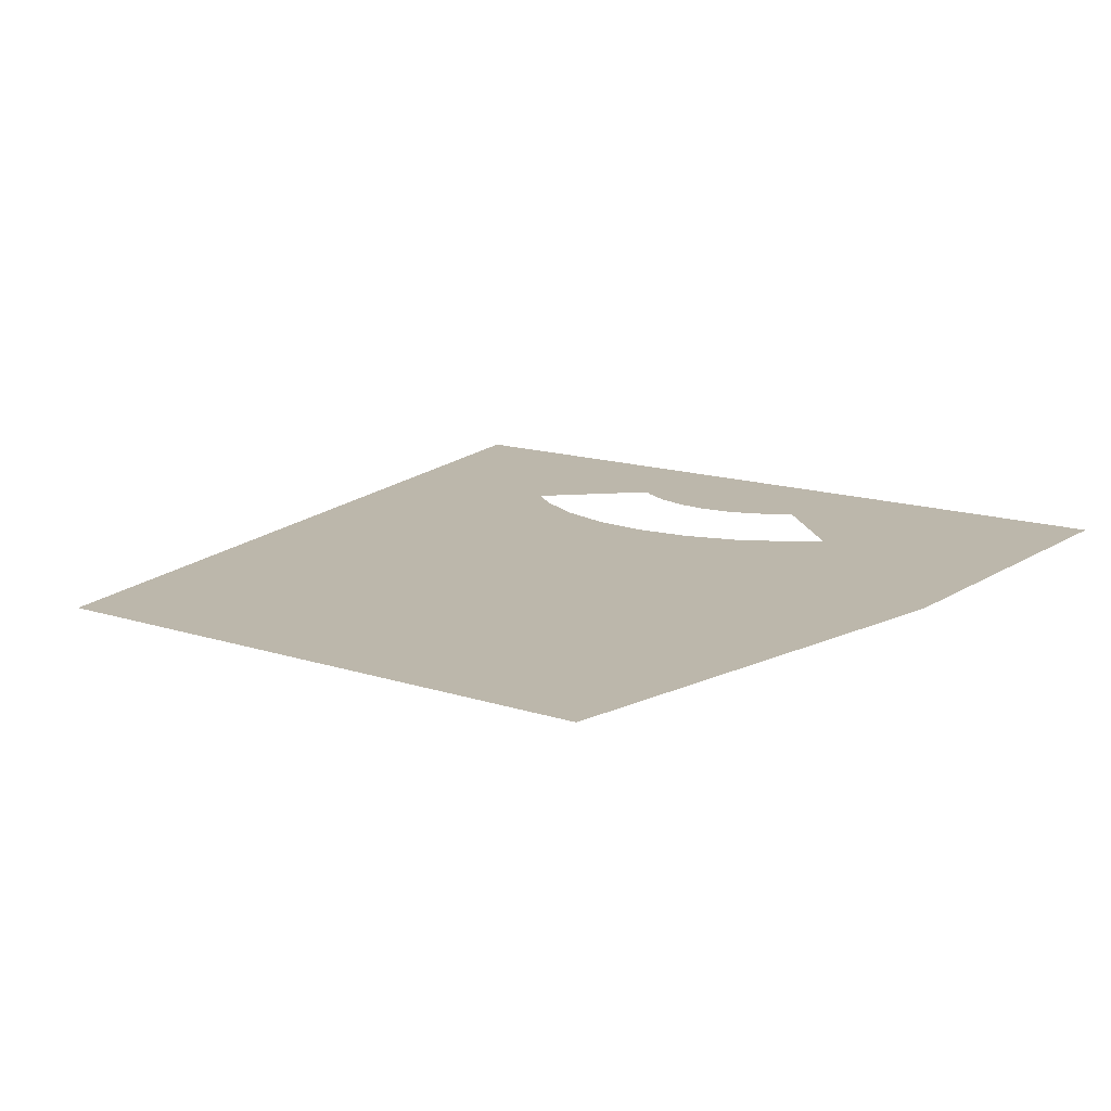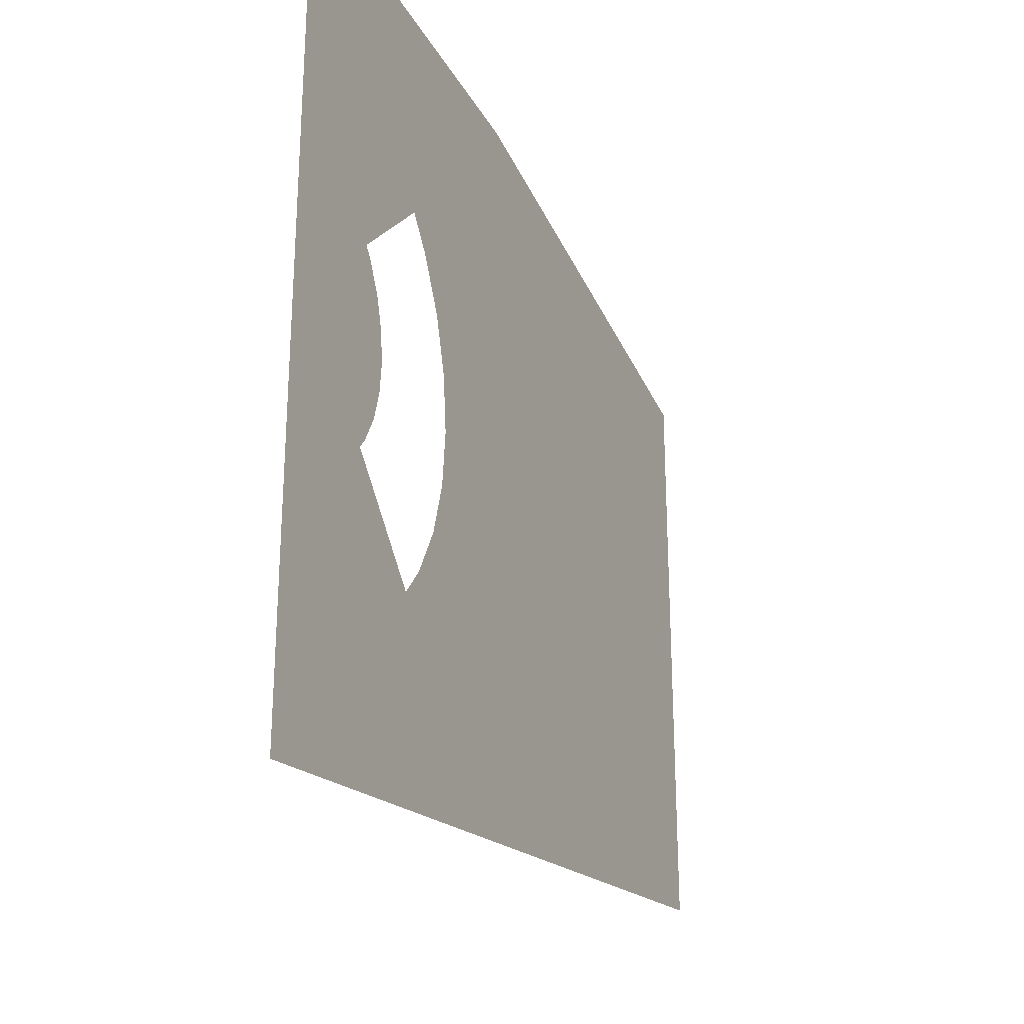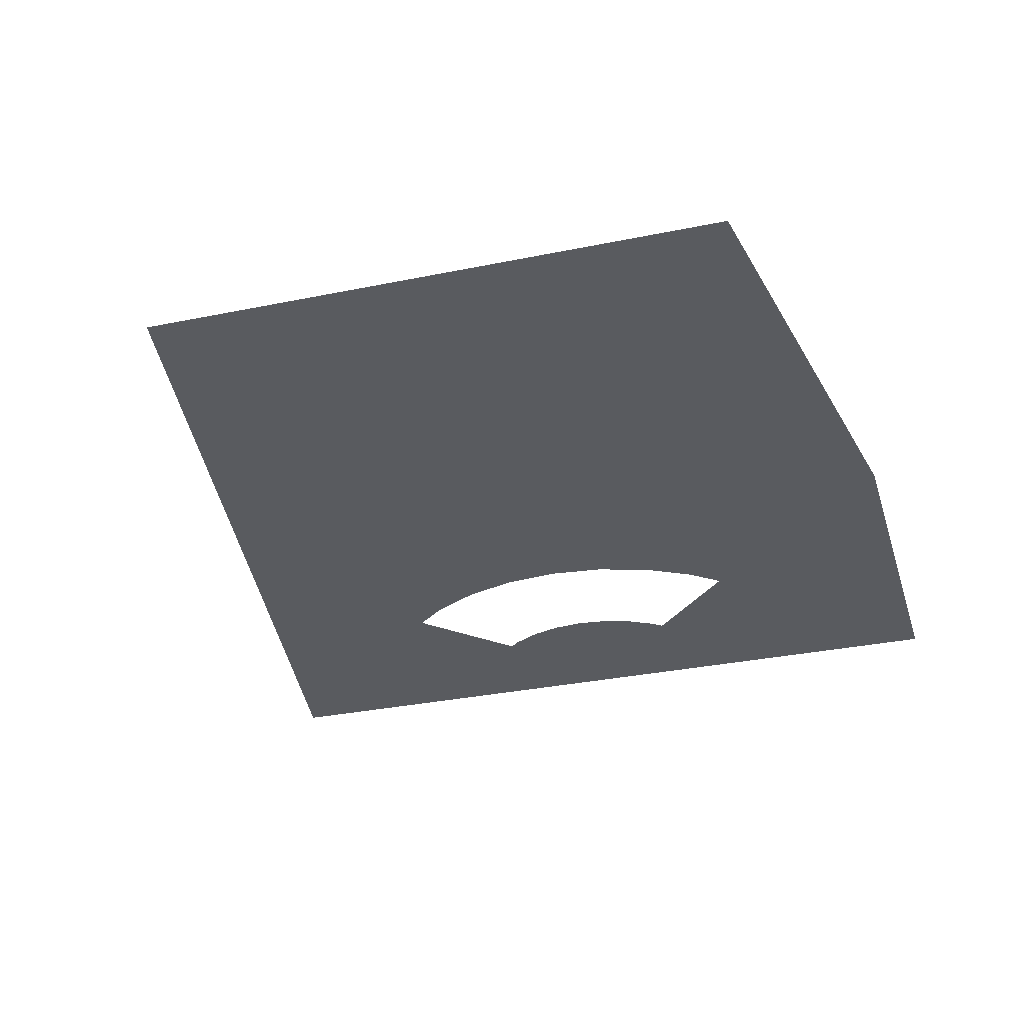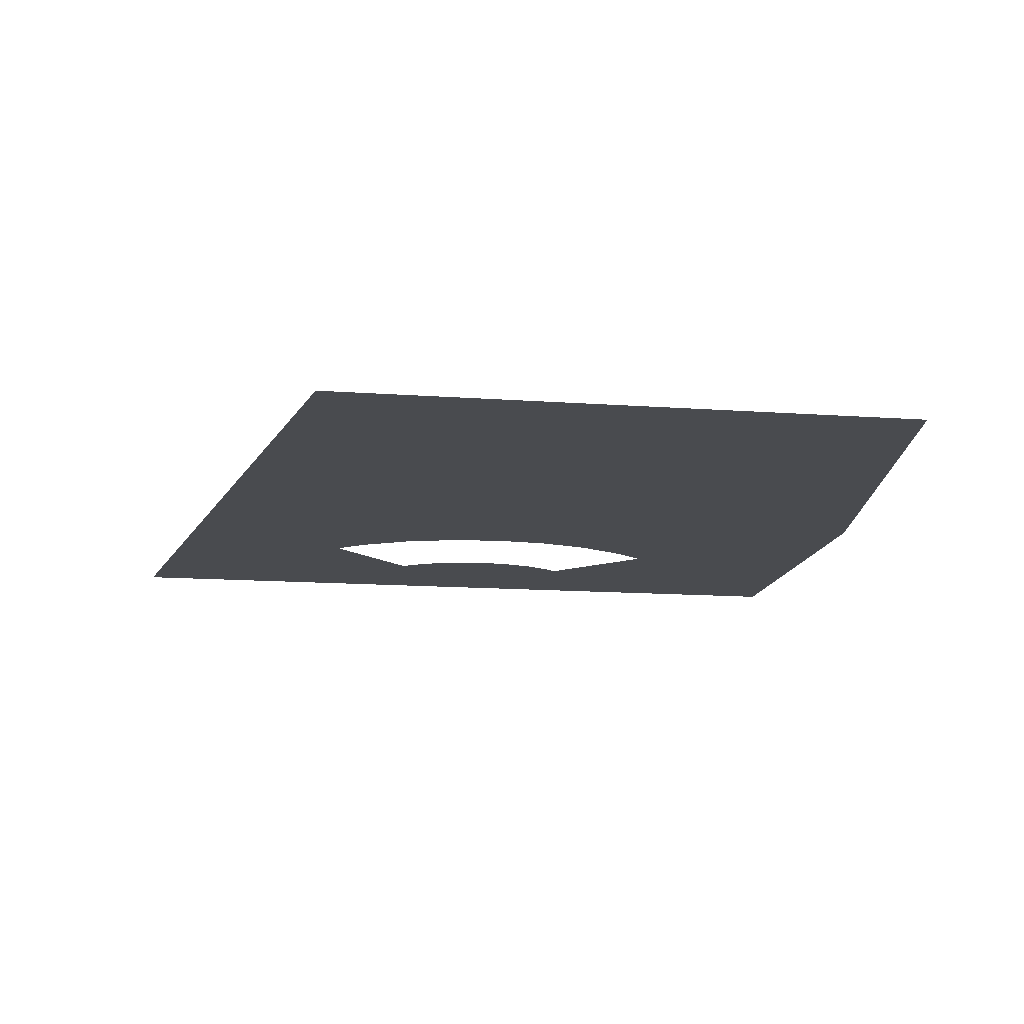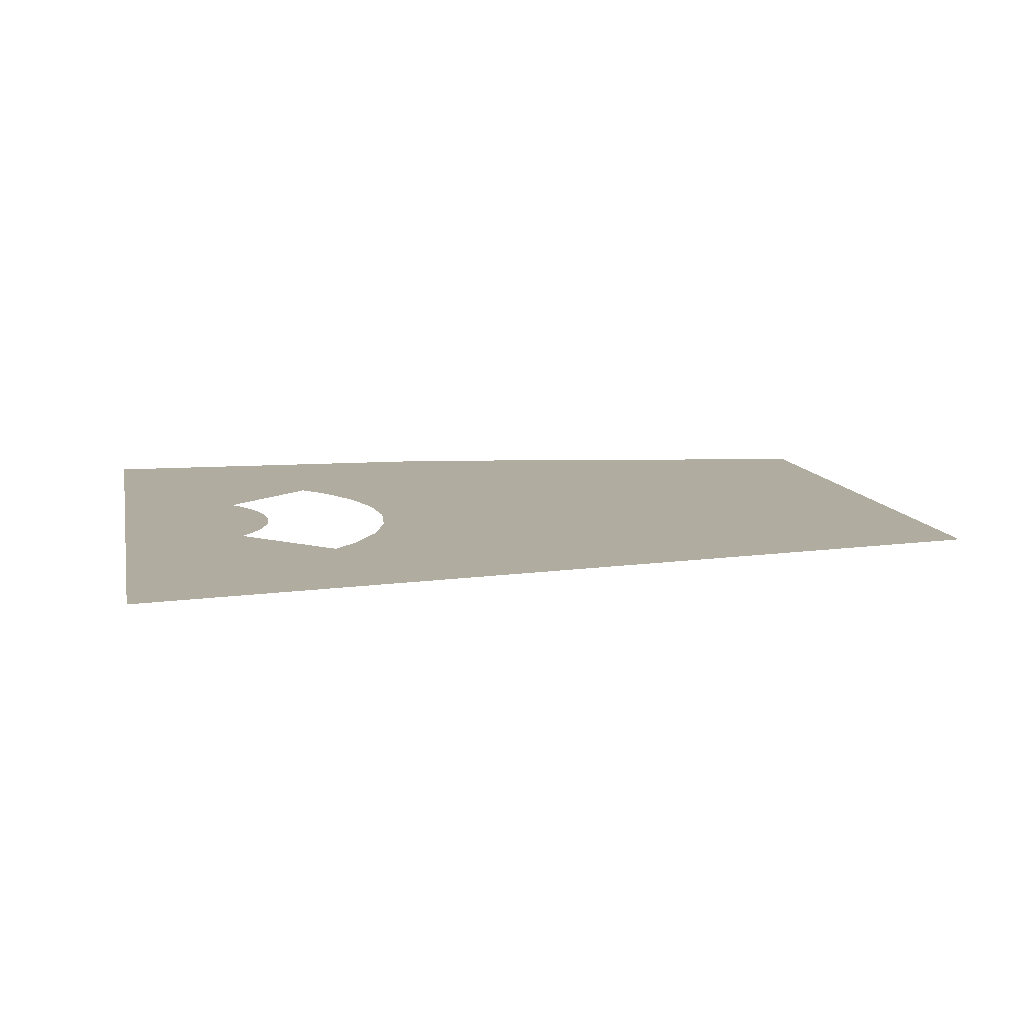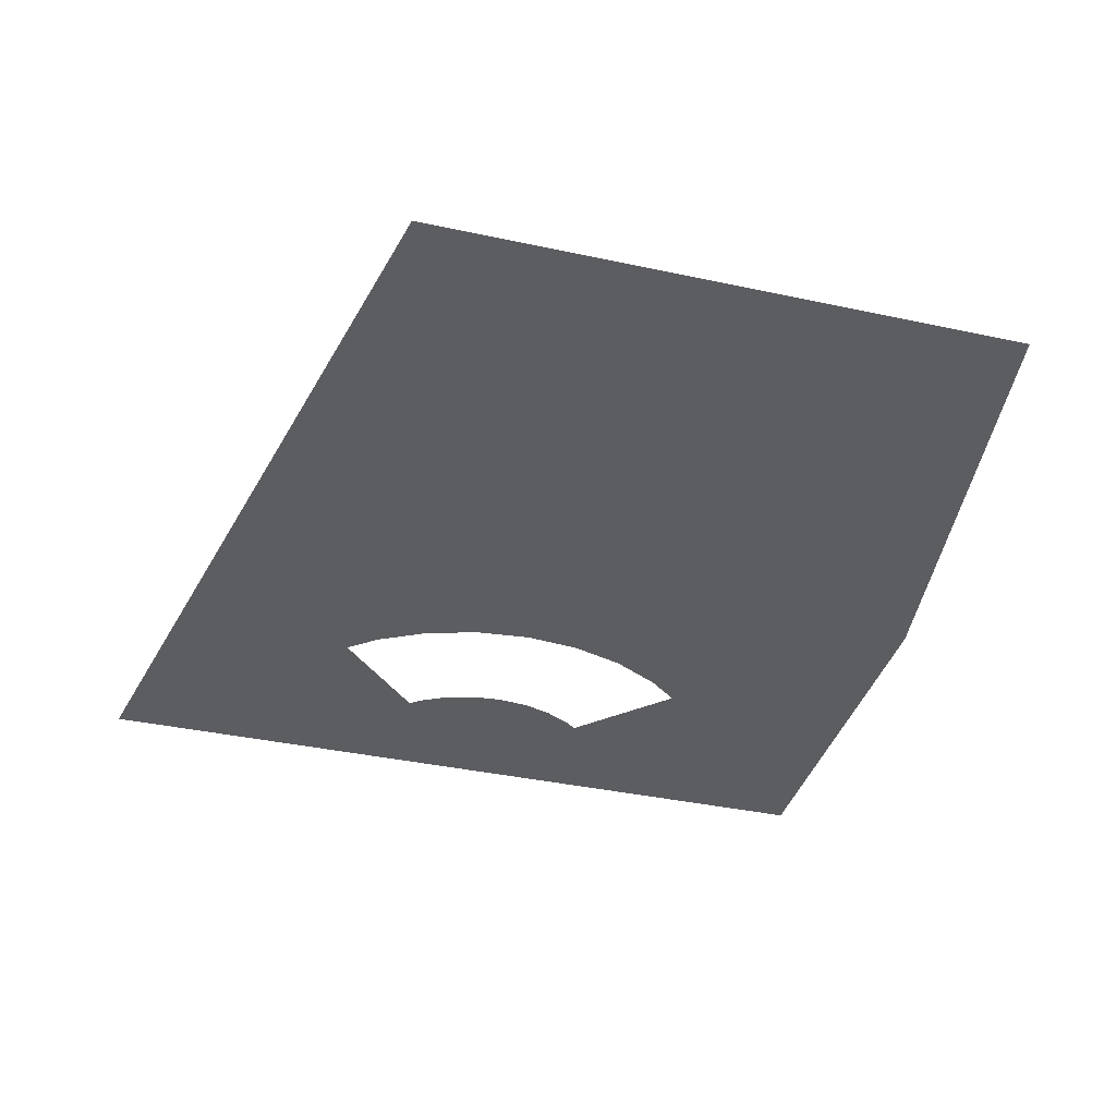
<metadata>
{"format":"obj","ext":"obj","renderer":"f3d","projection":"perspective","resolution":1024,"background":"white","views":[{"elev":14.3,"azim":-54.2,"up":"+Y"},{"elev":-27.7,"azim":113.4,"up":"+Z"},{"elev":-32.0,"azim":-73.9,"up":"+Y"},{"elev":-13.7,"azim":-99.3,"up":"+Y"},{"elev":10.0,"azim":169.1,"up":"+Y"},{"elev":-37.2,"azim":-105.6,"up":"+Y"}]}
</metadata>
<code>
v -0.278 0 0.3725
v -0.2 0 0.365
v -0.122 0 0.3725
v -0.353 0 0.395
v -0.353 0 0.395
v -0.122 0 0.3725
v -0.047 0 0.395
v -0.4 0 0.42
v 0 0 0.42
v -0.4 0 0.42
v -0.047 0 0.395
v -0.017 0 -0.382
v -0.0415 0 -0.3655
v -0.07 0 -0.36
v 0 0 -0.4065
v -0.07 0 -0.36
v -0.13 0 -0.36
v 0 0 -0.4065
v -0.47 0 0.22
v -0.88 0 0.22
v -0.88 0 0.11
v -0.47 0 0.11
v -0.47 0 -0.015
v -0.88 0 -0.015
v -0.88 0 -0.125
v -0.47 0 -0.125
v -0.4 0 0.42
v -0.47 0 0.345
v -0.47 0 0.22
v -0.4 0 0.42
v -0.47 0 0.22
v -0.47 0 0.11
v -0.4 0 0.42
v -0.47 0 0.11
v -0.47 0 -0.015
v -0.4 0 -0.09
v -0.4 0 -0.09
v -0.47 0 -0.015
v -0.47 0 -0.125
v -0.395 0 -0.1425
v -0.395 0 -0.1425
v -0.47 0 -0.125
v -0.47 0 -0.25
v -0.3795 0 -0.1935
v -0.3795 0 -0.1935
v -0.47 0 -0.25
v -0.3545 0 -0.24
v -0.3545 0 -0.24
v -0.47 0 -0.25
v -0.321 0 -0.281
v -0.321 0 -0.281
v -0.47 0 -0.25
v -0.88 0 -0.25
v -0.28 0 -0.3145
v -0.88 0 -0.25
v -0.2335 0 -0.3395
v -0.28 0 -0.3145
v -0.4 0 0.42
v -0.88 0 0.345
v -0.47 0 0.345
v 0 0 -0.4065
v -0.1825 0 -0.355
v -0.88 0 -0.25
v -0.2335 0 -0.3395
v -0.88 0 -0.25
v -0.1825 0 -0.355
v 0 0 -0.4065
v -0.13 0 -0.36
v -0.1825 0 -0.355
v -0.12 0 -0.0345
v 0 0 0.145
v -0.13 0 0.015
v -0.1275 0 -0.0105
v -0.092 0 -0.077
v 0 0 0.145
v -0.12 0 -0.0345
v -0.108 0 -0.057
v -0.092 0 -0.077
v -0.072 0 -0.093
v -0.0495 0 -0.105
v 0 0 0.145
v 0 0 -0.115
v 0 0 0.145
v -0.0495 0 -0.105
v -0.0255 0 -0.1125
v -0.0255 0 0.1425
v -0.0495 0 0.135
v -0.072 0 0.123
v 0 0 0.145
v -0.072 0 0.123
v -0.092 0 0.107
v 0 0 0.145
v -0.092 0 0.107
v -0.108 0 0.087
v -0.12 0 0.0645
v 0 0 0.145
v -0.13 0 0.015
v 0 0 0.145
v -0.12 0 0.0645
v -0.1275 0 0.0405
v -0.4 0 -0.09
v -0.395 0 -0.1425
v -0.2955 0 -0.1075
v -0.314 0 -0.0475
v -0.395 0 -0.1425
v -0.3795 0 -0.1935
v -0.266 0 -0.163
v -0.2955 0 -0.1075
v -0.266 0 -0.163
v -0.3795 0 -0.1935
v -0.3545 0 -0.24
v -0.2265 0 -0.2115
v -0.2265 0 -0.2115
v -0.3545 0 -0.24
v -0.321 0 -0.281
v -0.28 0 -0.3145
v -0.2265 0 -0.2115
v -0.28 0 -0.3145
v -0.2335 0 -0.3395
v -0.178 0 -0.251
v -0.178 0 -0.251
v -0.2335 0 -0.3395
v -0.1825 0 -0.355
v -0.1225 0 -0.2805
v -0.1225 0 -0.2805
v -0.1825 0 -0.355
v -0.13 0 -0.36
v -0.0625 0 -0.299
v -0.0625 0 -0.299
v -0.13 0 -0.36
v -0.07 0 -0.36
v 0 0 -0.305
v 0 0 -0.305
v -0.07 0 -0.36
v -0.0415 0 -0.3655
v 0 0 -0.305
v -0.0415 0 -0.3655
v -0.017 0 -0.382
v 0 0 -0.305
v -0.017 0 -0.382
v 0 0 -0.4065
v -0.32 0 0.015
v -0.4 0 -0.09
v -0.314 0 -0.0475
v -0.4 0 -0.09
v -0.32 0 0.015
v -0.314 0 0.0775
v -0.4 0 0.42
v -0.4 0 0.42
v -0.314 0 0.0775
v -0.2955 0 0.1375
v -0.4 0 0.42
v -0.2955 0 0.1375
v -0.266 0 0.193
v -0.4 0 0.42
v -0.266 0 0.193
v -0.2265 0 0.2415
v -0.353 0 0.395
v -0.353 0 0.395
v -0.2265 0 0.2415
v -0.278 0 0.3725
v -0.2 0 0.365
v -0.278 0 0.3725
v -0.2265 0 0.2415
v -0.178 0 0.281
v -0.122 0 0.3725
v -0.2 0 0.365
v -0.178 0 0.281
v -0.1225 0 0.3105
v -0.122 0 0.3725
v -0.1225 0 0.3105
v -0.0625 0 0.329
v -0.047 0 0.395
v -0.047 0 0.395
v -0.0625 0 0.329
v 0 0 0.335
v 0 0 0.42
v -0.13 0 0.015
v -0.1275 0 0.0405
v -0.157 0 0.046
v -0.16 0 0.015
v -0.1275 0 -0.0105
v -0.13 0 0.015
v -0.16 0 0.015
v -0.157 0 -0.016
v -0.12 0 -0.0345
v -0.1275 0 -0.0105
v -0.157 0 -0.016
v -0.148 0 -0.046
v -0.108 0 -0.057
v -0.12 0 -0.0345
v -0.148 0 -0.046
v -0.133 0 -0.074
v -0.0495 0 -0.105
v -0.072 0 -0.093
v -0.089 0 -0.118
v -0.061 0 -0.133
v -0.0255 0 -0.1125
v -0.0495 0 -0.105
v -0.061 0 -0.133
v -0.031 0 -0.142
v 0 0 -0.115
v -0.0255 0 -0.1125
v -0.031 0 -0.142
v 0 0 -0.145
v -0.0255 0 0.1425
v 0 0 0.145
v 0 0 0.175
v -0.031 0 0.172
v -0.0495 0 0.135
v -0.0255 0 0.1425
v -0.031 0 0.172
v -0.061 0 0.163
v -0.072 0 0.123
v -0.0495 0 0.135
v -0.061 0 0.163
v -0.089 0 0.148
v -0.092 0 0.107
v -0.072 0 0.123
v -0.089 0 0.148
v -0.0995 0 0.1395
v -0.108 0 0.087
v -0.092 0 0.107
v -0.1245 0 0.1145
v -0.133 0 0.104
v -0.12 0 0.0645
v -0.108 0 0.087
v -0.133 0 0.104
v -0.148 0 0.076
v -0.1275 0 0.0405
v -0.12 0 0.0645
v -0.148 0 0.076
v -0.157 0 0.046
v -0.29 0 0.015
v -0.2845 0 0.0715
v -0.314 0 0.0775
v -0.32 0 0.015
v -0.2845 0 -0.0415
v -0.29 0 0.015
v -0.32 0 0.015
v -0.314 0 -0.0475
v -0.268 0 -0.096
v -0.2845 0 -0.0415
v -0.314 0 -0.0475
v -0.2955 0 -0.1075
v -0.241 0 -0.146
v -0.268 0 -0.096
v -0.2955 0 -0.1075
v -0.266 0 -0.163
v -0.111 0 -0.253
v -0.161 0 -0.226
v -0.178 0 -0.251
v -0.1225 0 -0.2805
v -0.0565 0 -0.2695
v -0.111 0 -0.253
v -0.1225 0 -0.2805
v -0.0625 0 -0.299
v 0 0 -0.275
v -0.0565 0 -0.2695
v -0.0625 0 -0.299
v 0 0 -0.305
v -0.0565 0 0.2995
v 0 0 0.305
v 0 0 0.335
v -0.0625 0 0.329
v -0.111 0 0.283
v -0.0565 0 0.2995
v -0.0625 0 0.329
v -0.1225 0 0.3105
v -0.161 0 0.256
v -0.111 0 0.283
v -0.1225 0 0.3105
v -0.178 0 0.281
v -0.2165 0 0.2065
v -0.178 0 0.281
v -0.2265 0 0.2415
v -0.241 0 0.176
v -0.241 0 0.176
v -0.2265 0 0.2415
v -0.266 0 0.193
v -0.268 0 0.126
v -0.268 0 0.126
v -0.266 0 0.193
v -0.2955 0 0.1375
v -0.2845 0 0.0715
v -0.2955 0 0.1375
v -0.314 0 0.0775
v -0.2845 0 0.0715
v -0.0995 0 0.1395
v -0.1915 0 0.2315
v -0.2165 0 0.2065
v -0.1245 0 0.1145
v -0.0995 0 0.1395
v -0.1245 0 0.1145
v -0.092 0 0.107
v -0.178 0 0.281
v -0.2165 0 0.2065
v -0.1915 0 0.2315
v -0.178 0 0.281
v -0.1915 0 0.2315
v -0.161 0 0.256
v -0.241 0 -0.146
v -0.266 0 -0.163
v -0.2265 0 -0.2115
v -0.2165 0 -0.1765
v -0.2165 0 -0.1765
v -0.2265 0 -0.2115
v -0.178 0 -0.251
v -0.1915 0 -0.2015
v -0.1915 0 -0.2015
v -0.178 0 -0.251
v -0.161 0 -0.226
v -0.2165 0 -0.1765
v -0.1915 0 -0.2015
v -0.0995 0 -0.1095
v -0.1245 0 -0.0845
v -0.092 0 -0.077
v -0.1245 0 -0.0845
v -0.0995 0 -0.1095
v -0.089 0 -0.118
v -0.092 0 -0.077
v -0.089 0 -0.118
v -0.072 0 -0.093
v -0.1245 0 -0.0845
v -0.092 0 -0.077
v -0.108 0 -0.057
v -0.133 0 -0.074
v -0.061 0 -0.133
v -0.089 0 -0.118
v -0.161 0 -0.226
v -0.111 0 -0.253
v -0.031 0 -0.142
v -0.061 0 -0.133
v -0.111 0 -0.253
v -0.0565 0 -0.2695
v 0 0 -0.145
v -0.031 0 -0.142
v -0.0565 0 -0.2695
v 0 0 -0.275
v -0.031 0 0.172
v 0 0 0.175
v 0 0 0.305
v -0.0565 0 0.2995
v -0.061 0 0.163
v -0.031 0 0.172
v -0.0565 0 0.2995
v -0.111 0 0.283
v -0.089 0 0.148
v -0.061 0 0.163
v -0.111 0 0.283
v -0.161 0 0.256
v -0.0995 0 0.1395
v -0.089 0 0.148
v -0.161 0 0.256
v -0.1915 0 0.2315
v -0.0995 0 -0.1095
v -0.1915 0 -0.2015
v -0.161 0 -0.226
v -0.089 0 -0.118
v -0.47 0 0.345
v -0.88 0 0.345
v -0.88 0 0.22
v -0.47 0 0.22
v -0.47 0 0.11
v -0.88 0 0.11
v -0.88 0 -0.015
v -0.47 0 -0.015
v -0.47 0 -0.125
v -0.88 0 -0.125
v -0.88 0 -0.25
v -0.47 0 -0.25
g mesh6875278
f 1 2 3
f 3 4 1
f 5 6 7
f 7 8 5
f 9 10 11
f 12 13 14
f 14 15 12
f 16 17 18
f 19 20 21
f 21 22 19
f 23 24 25
f 25 26 23
f 27 28 29
f 30 31 32
f 33 34 35
f 35 36 33
f 37 38 39
f 39 40 37
f 41 42 43
f 43 44 41
f 45 46 47
f 48 49 50
f 51 52 53
f 53 54 51
f 55 56 57
f 58 59 60
f 61 62 63
f 64 65 66
f 67 68 69
g mesh6875279
f 70 71 72
f 72 73 70
f 74 75 76
f 76 77 74
f 78 79 80
f 80 81 78
f 82 83 84
f 84 85 82
f 86 87 88
f 88 89 86
f 90 91 92
f 93 94 95
f 95 96 93
f 97 98 99
f 99 100 97
f 101 102 103
f 103 104 101
f 105 106 107
f 107 108 105
f 109 110 111
f 111 112 109
f 113 114 115
f 115 116 113
f 117 118 119
f 119 120 117
f 121 122 123
f 123 124 121
f 125 126 127
f 127 128 125
f 129 130 131
f 131 132 129
f 133 134 135
f 136 137 138
f 139 140 141
f 142 143 144
f 145 146 147
f 147 148 145
f 149 150 151
f 152 153 154
f 155 156 157
f 157 158 155
f 159 160 161
f 162 163 164
f 164 165 162
f 166 167 168
f 168 169 166
f 170 171 172
f 172 173 170
f 174 175 176
f 176 177 174
g mesh6875280
f 178 179 180
f 180 181 178
f 182 183 184
f 184 185 182
f 186 187 188
f 188 189 186
f 190 191 192
f 192 193 190
f 194 195 196
f 196 197 194
f 198 199 200
f 200 201 198
f 202 203 204
f 204 205 202
f 206 207 208
f 208 209 206
f 210 211 212
f 212 213 210
f 214 215 216
f 216 217 214
f 218 219 220
f 220 221 218
f 222 223 224
f 224 225 222
f 226 227 228
f 228 229 226
f 230 231 232
f 232 233 230
f 234 235 236
f 236 237 234
f 238 239 240
f 240 241 238
f 242 243 244
f 244 245 242
f 246 247 248
f 248 249 246
f 250 251 252
f 252 253 250
f 254 255 256
f 256 257 254
f 258 259 260
f 260 261 258
f 262 263 264
f 264 265 262
f 266 267 268
f 268 269 266
f 270 271 272
f 272 273 270
f 274 275 276
f 276 277 274
f 278 279 280
f 280 281 278
f 282 283 284
f 284 285 282
f 286 287 288
f 289 290 291
f 291 292 289
f 293 294 295
f 296 297 298
f 299 300 301
f 302 303 304
f 304 305 302
f 306 307 308
f 308 309 306
f 310 311 312
f 313 314 315
f 315 316 313
f 317 318 319
f 319 320 317
f 321 322 323
f 324 325 326
f 326 327 324
g mesh6875281
f 328 329 330
f 330 331 328
f 332 333 334
f 334 335 332
f 336 337 338
f 338 339 336
f 340 341 342
f 342 343 340
f 344 345 346
f 346 347 344
f 348 349 350
f 350 351 348
f 352 353 354
f 354 355 352
f 356 357 358
f 358 359 356
f 360 361 362
f 362 363 360
f 364 365 366
f 366 367 364
f 368 369 370
f 370 371 368

</code>
